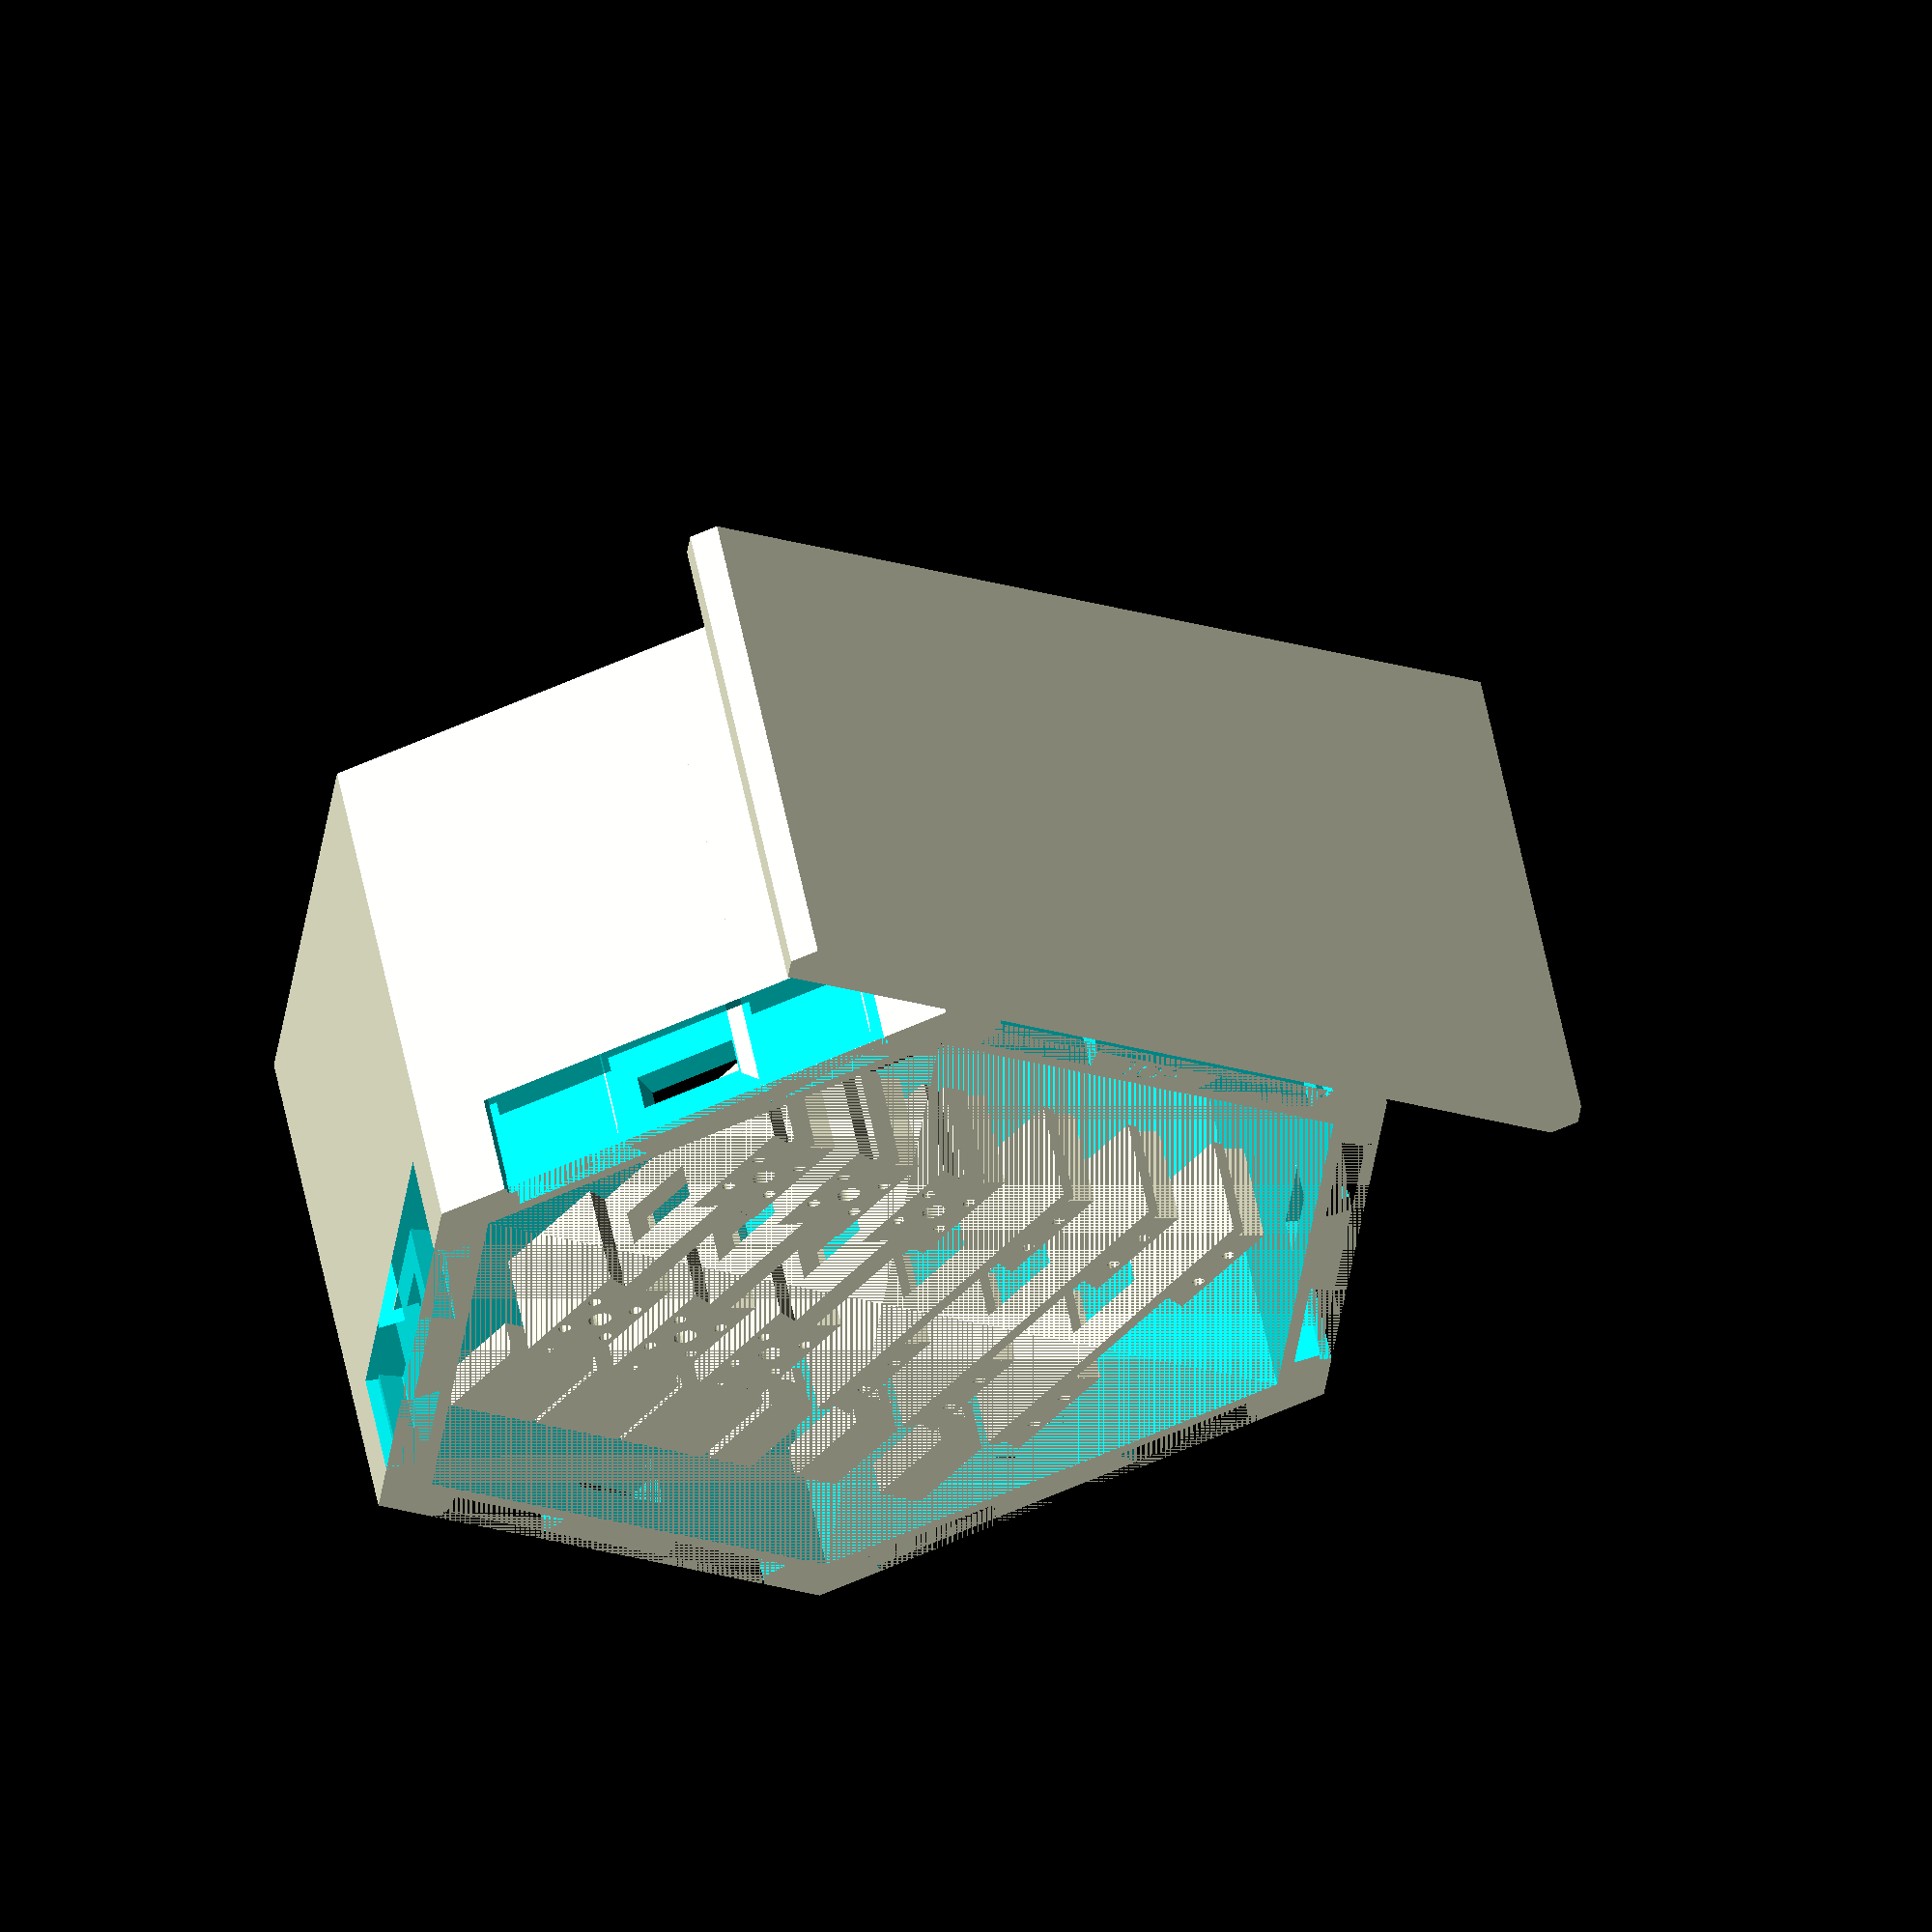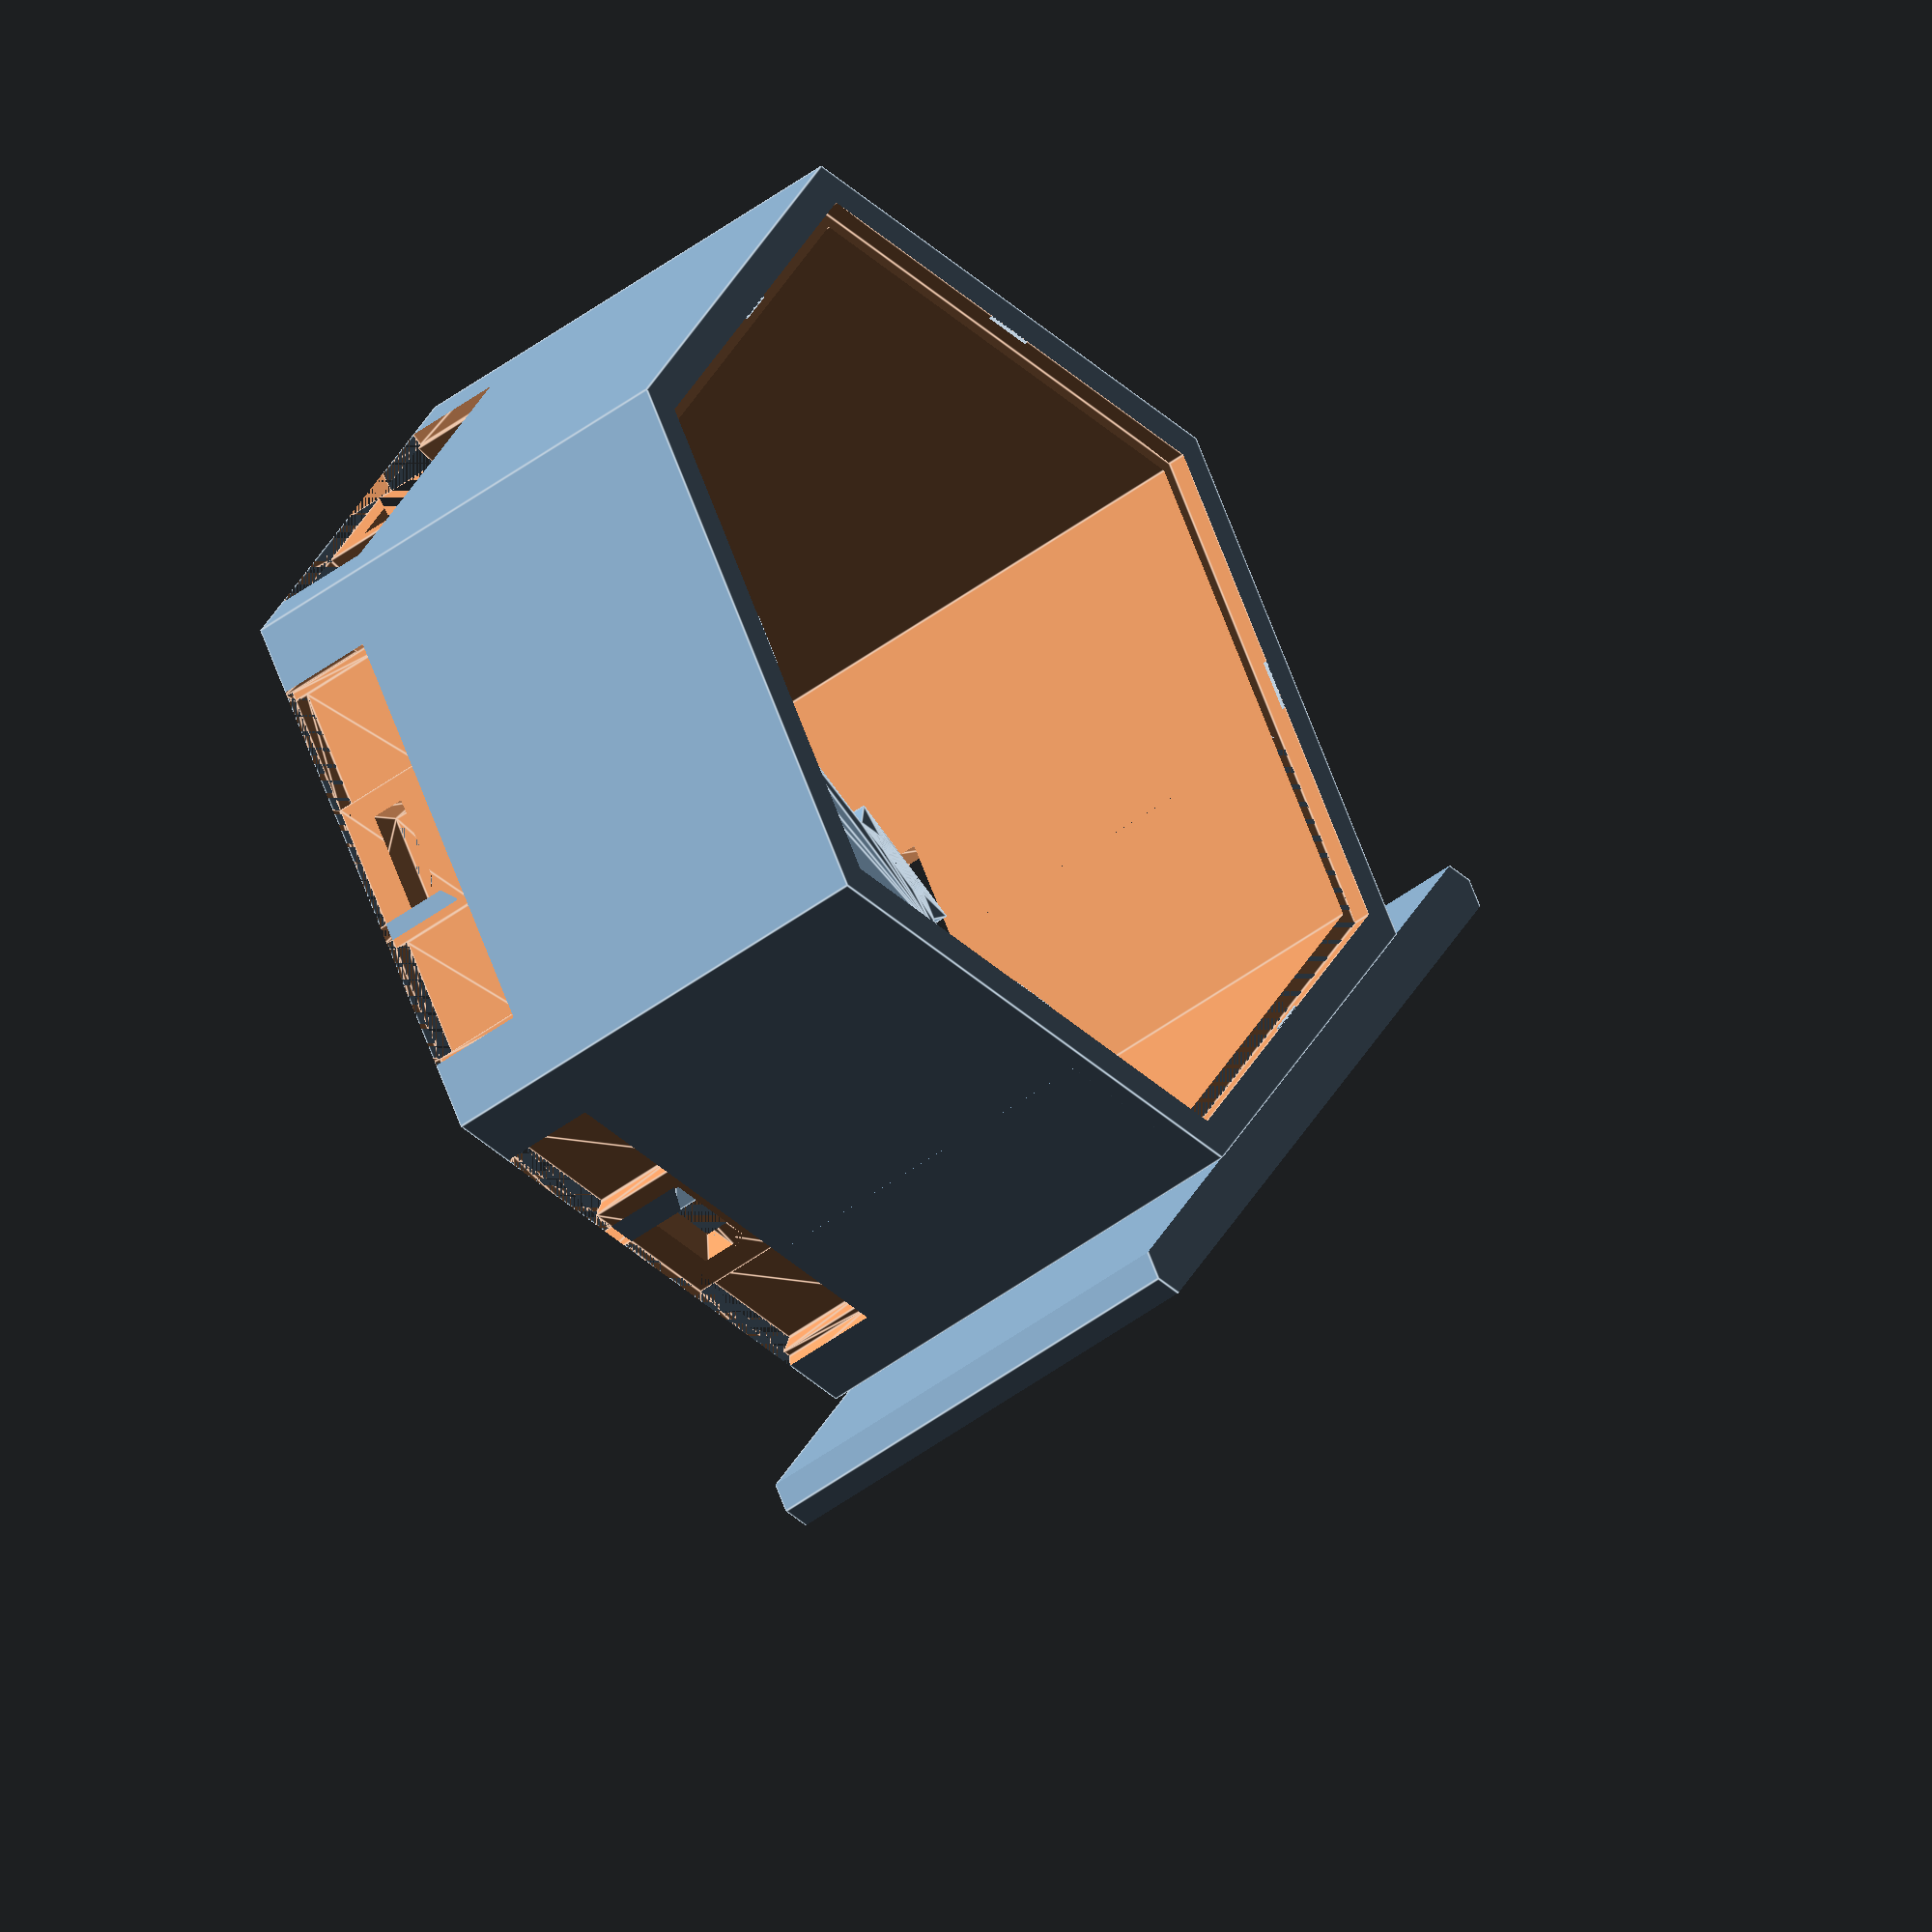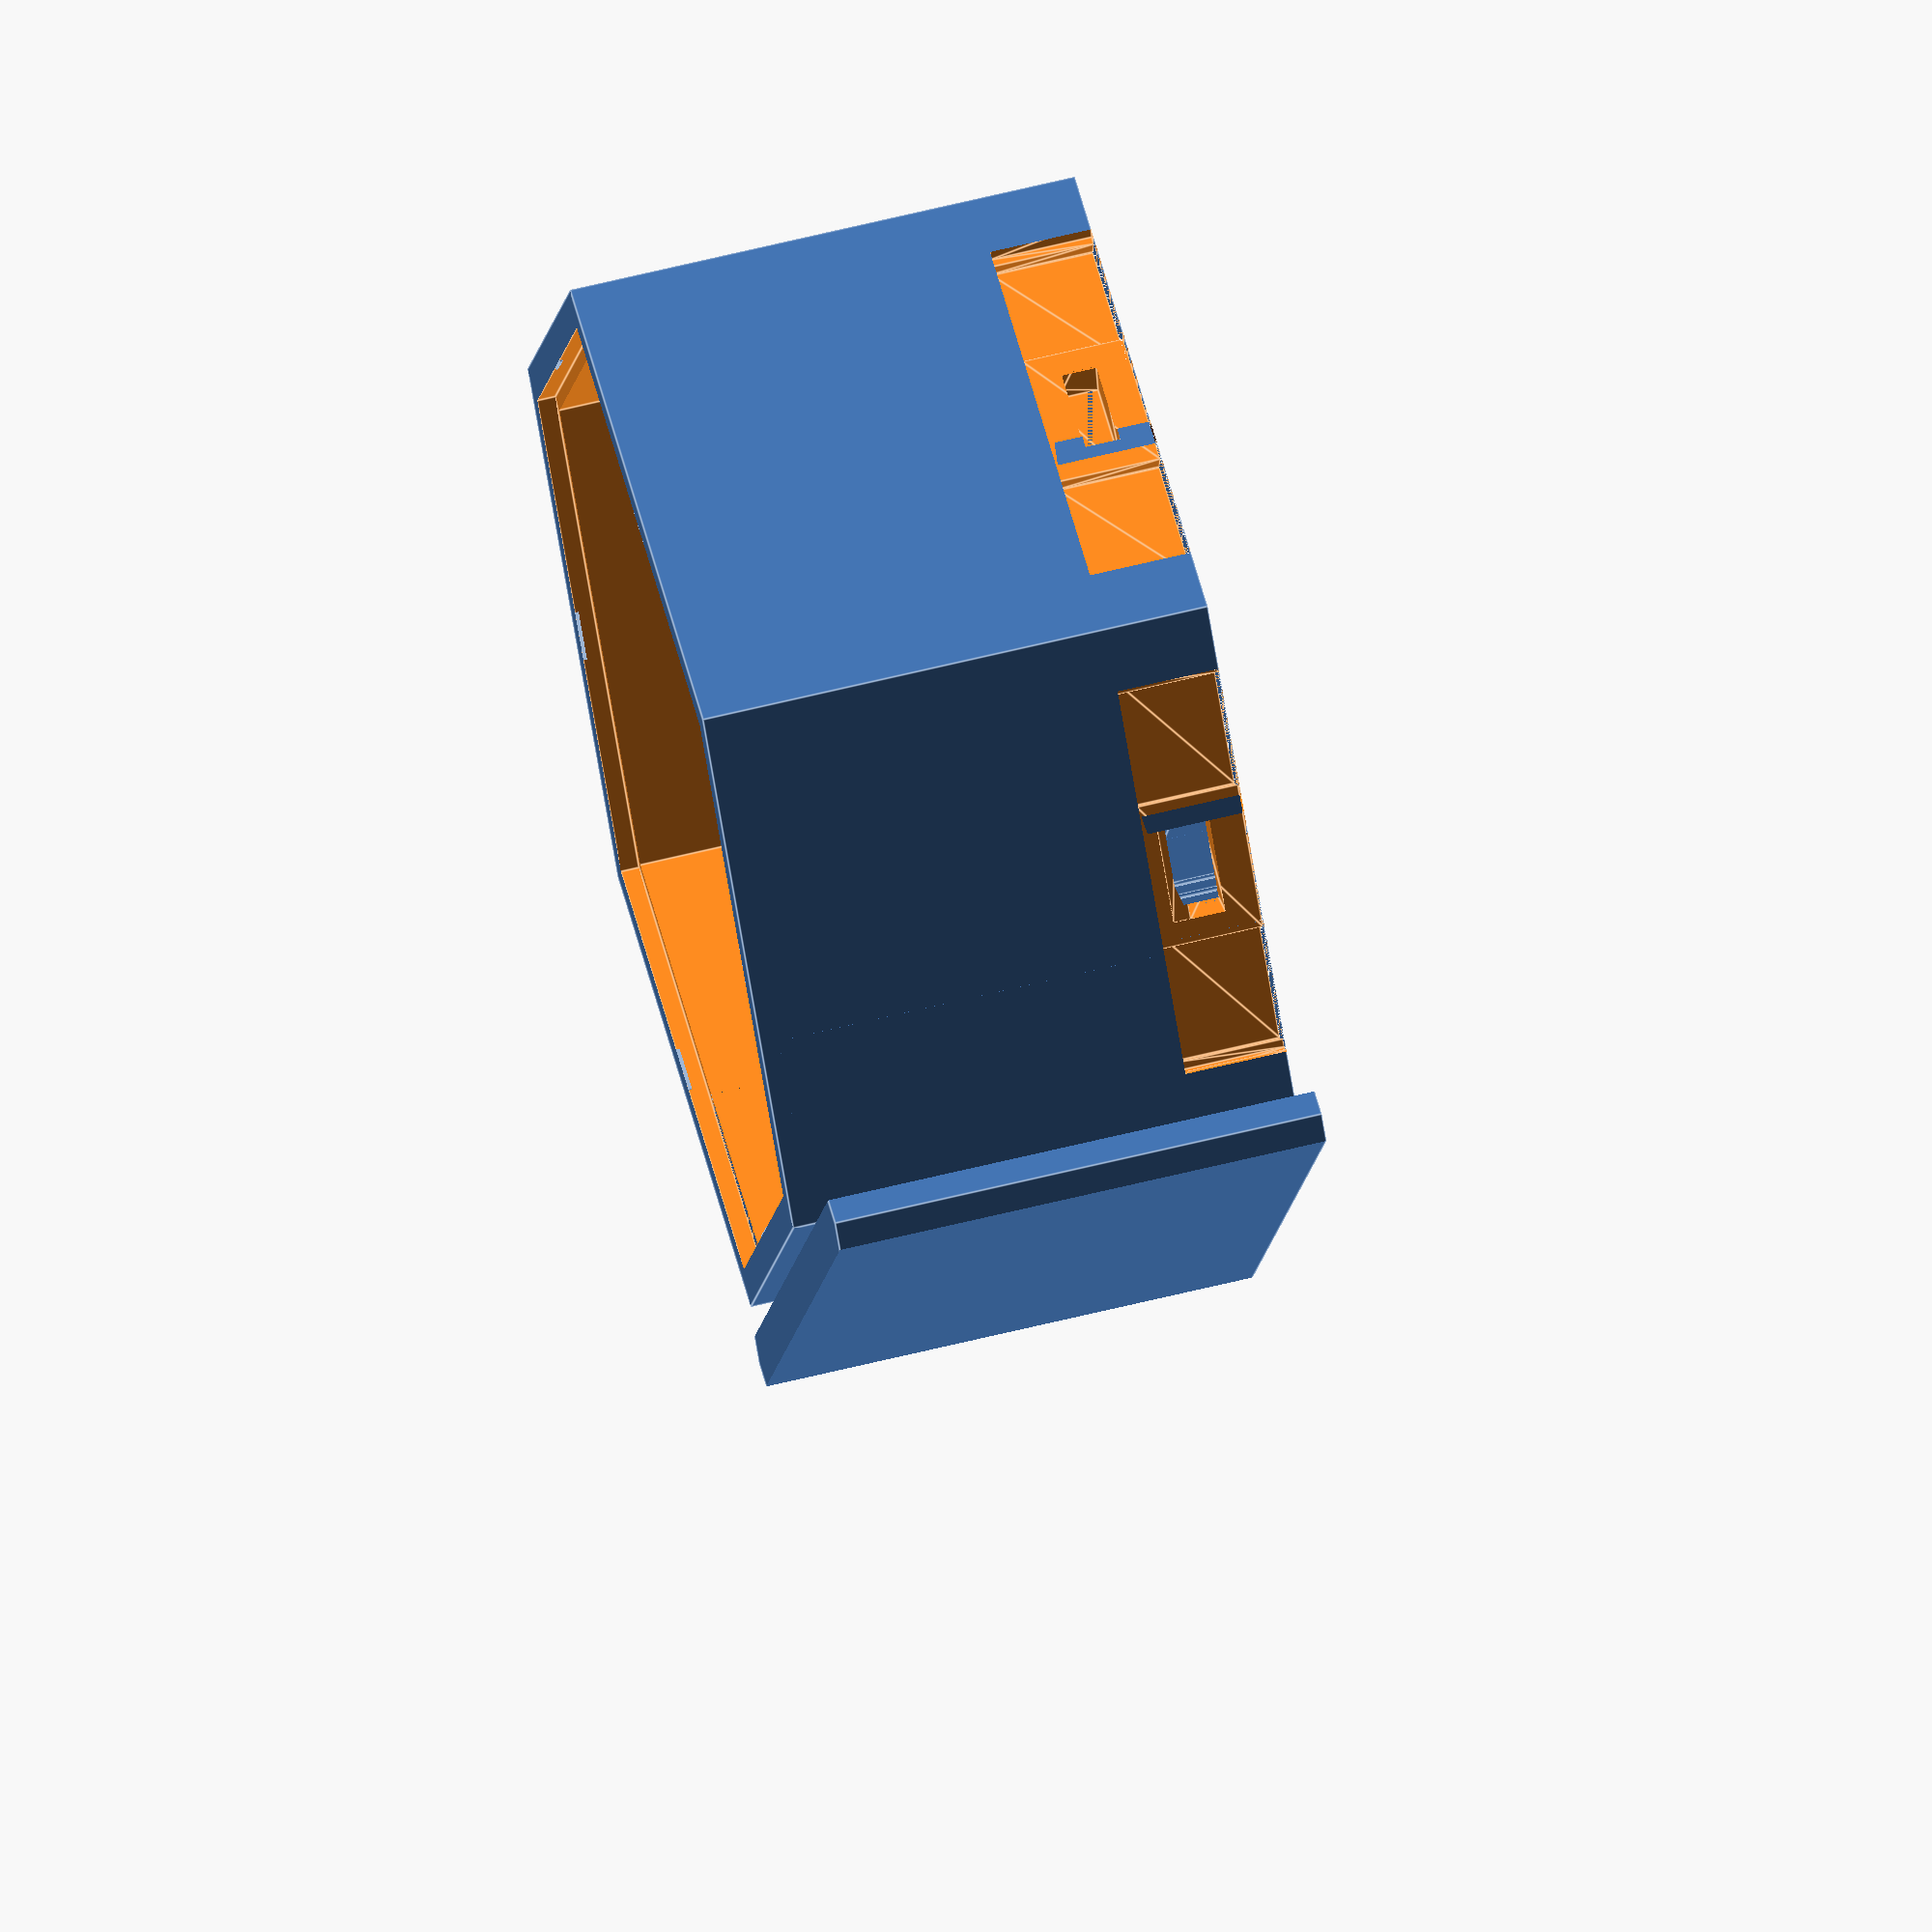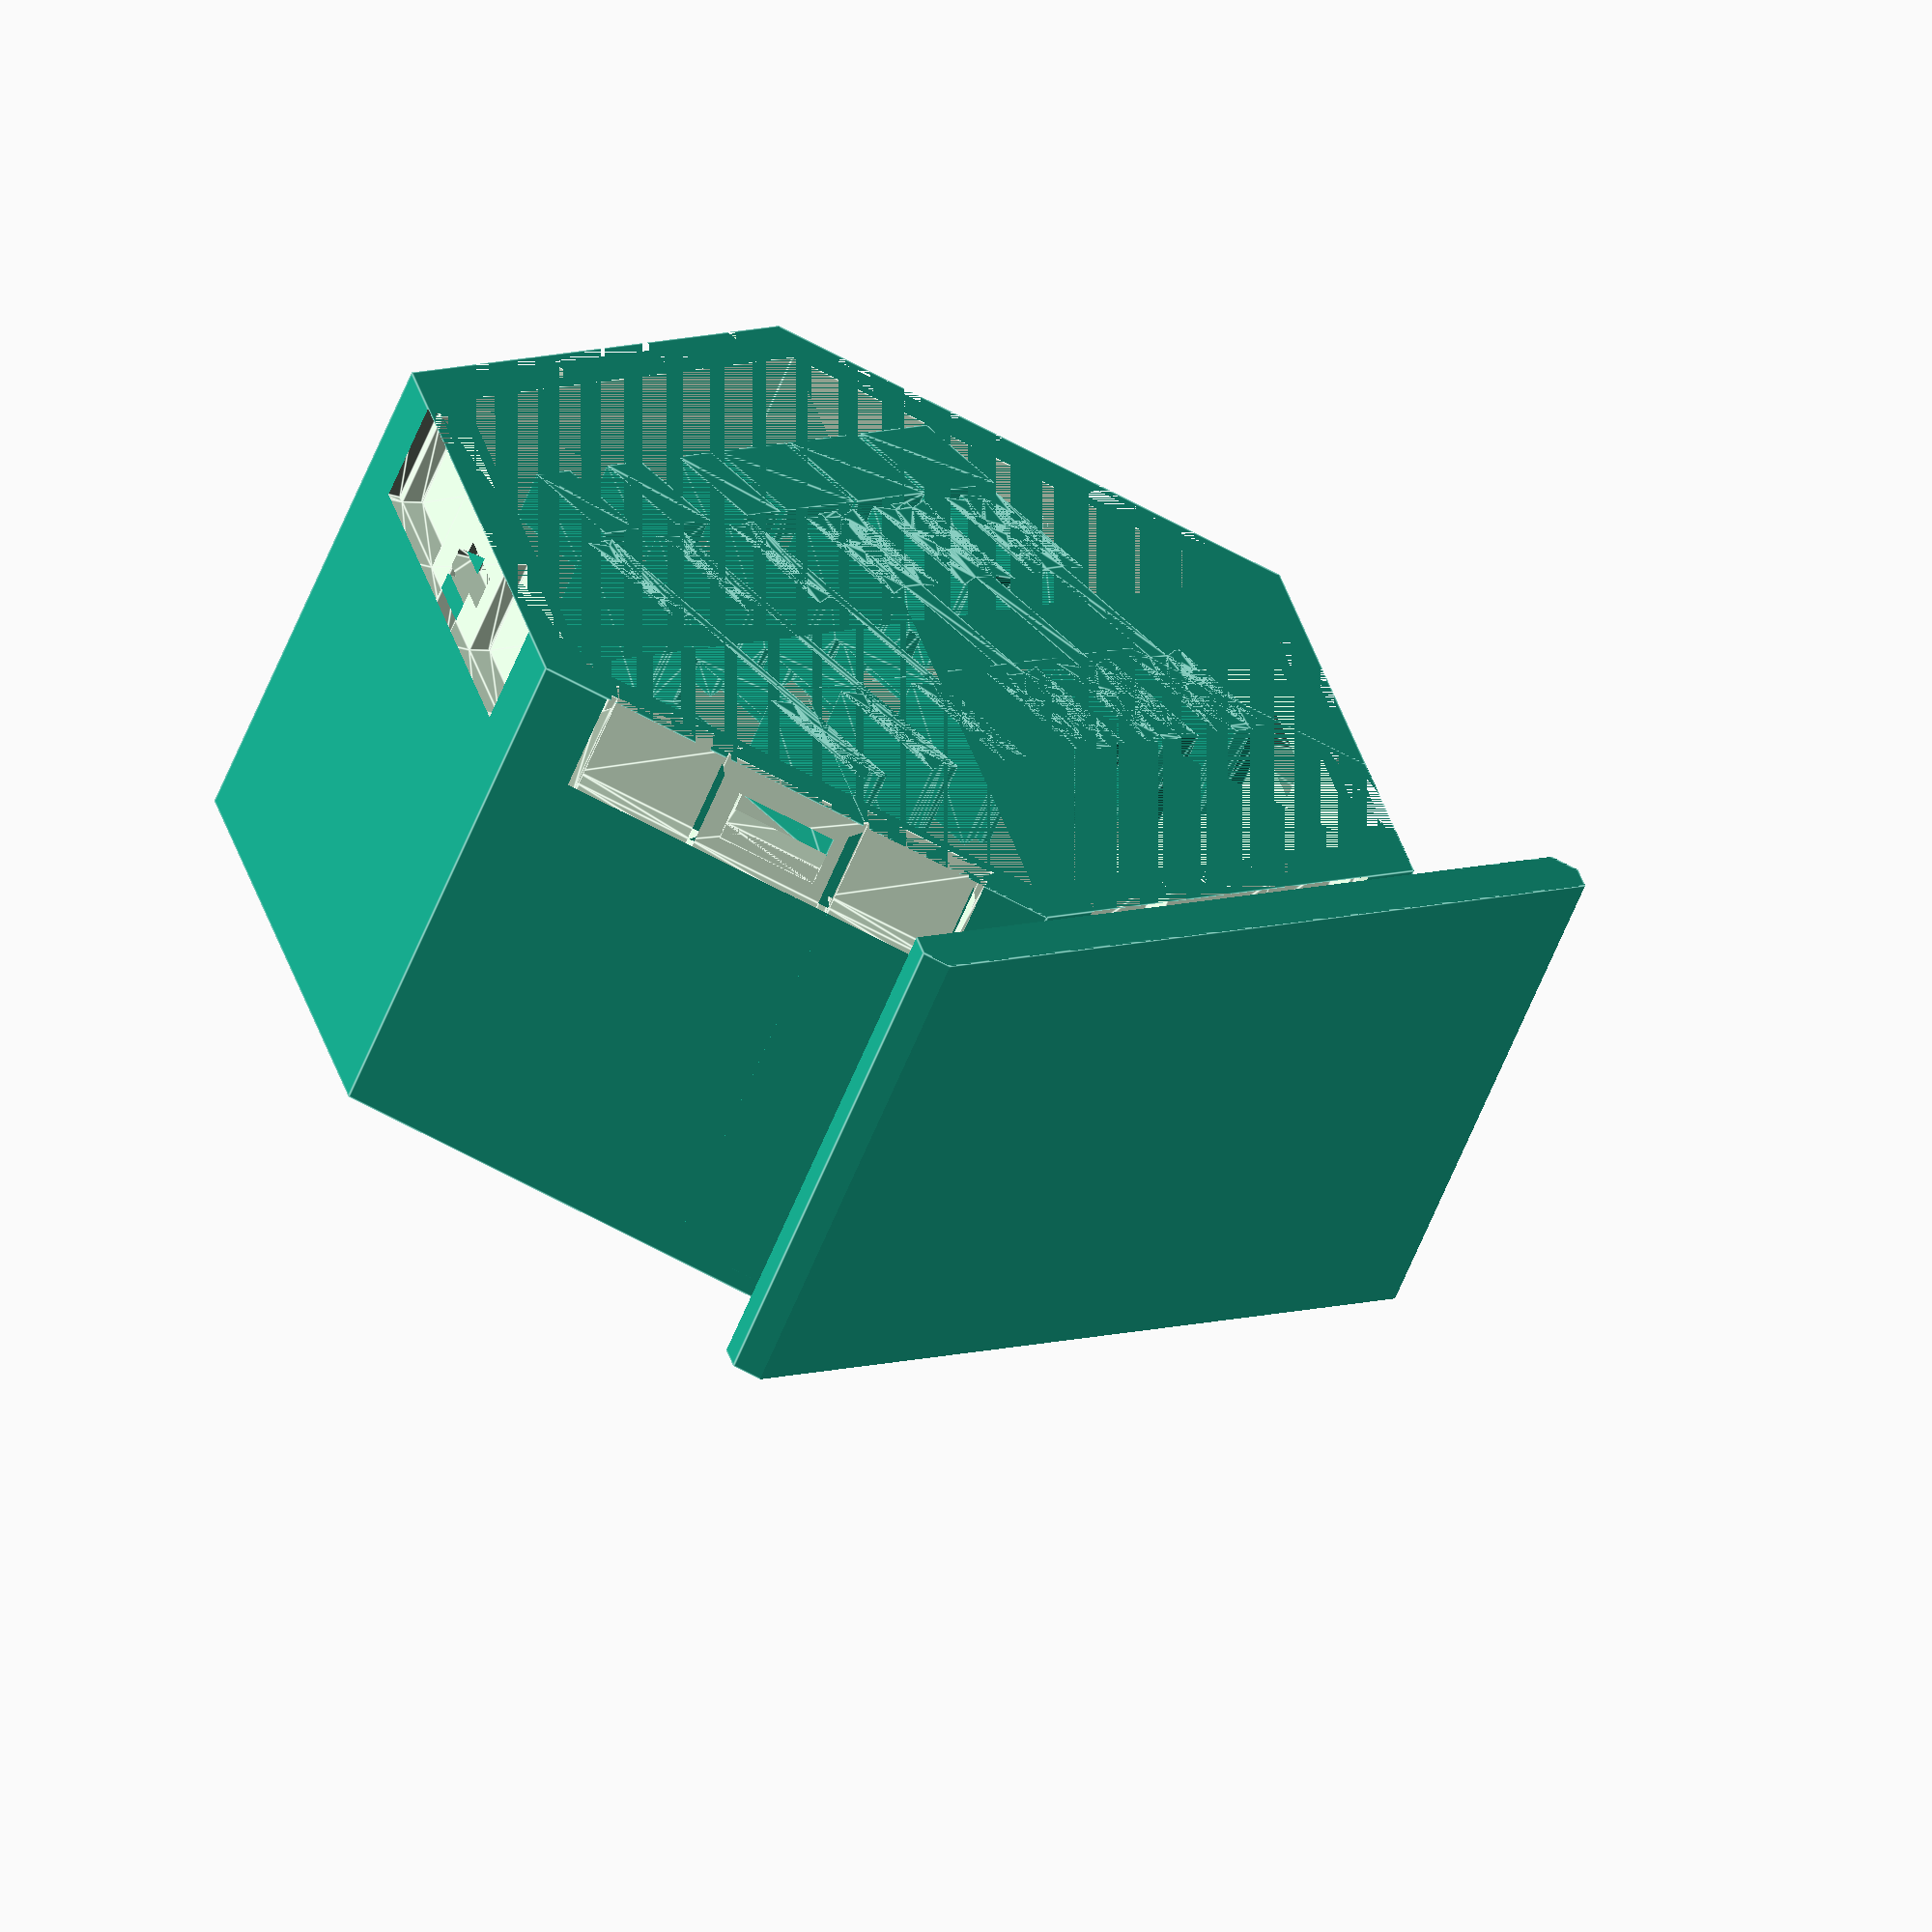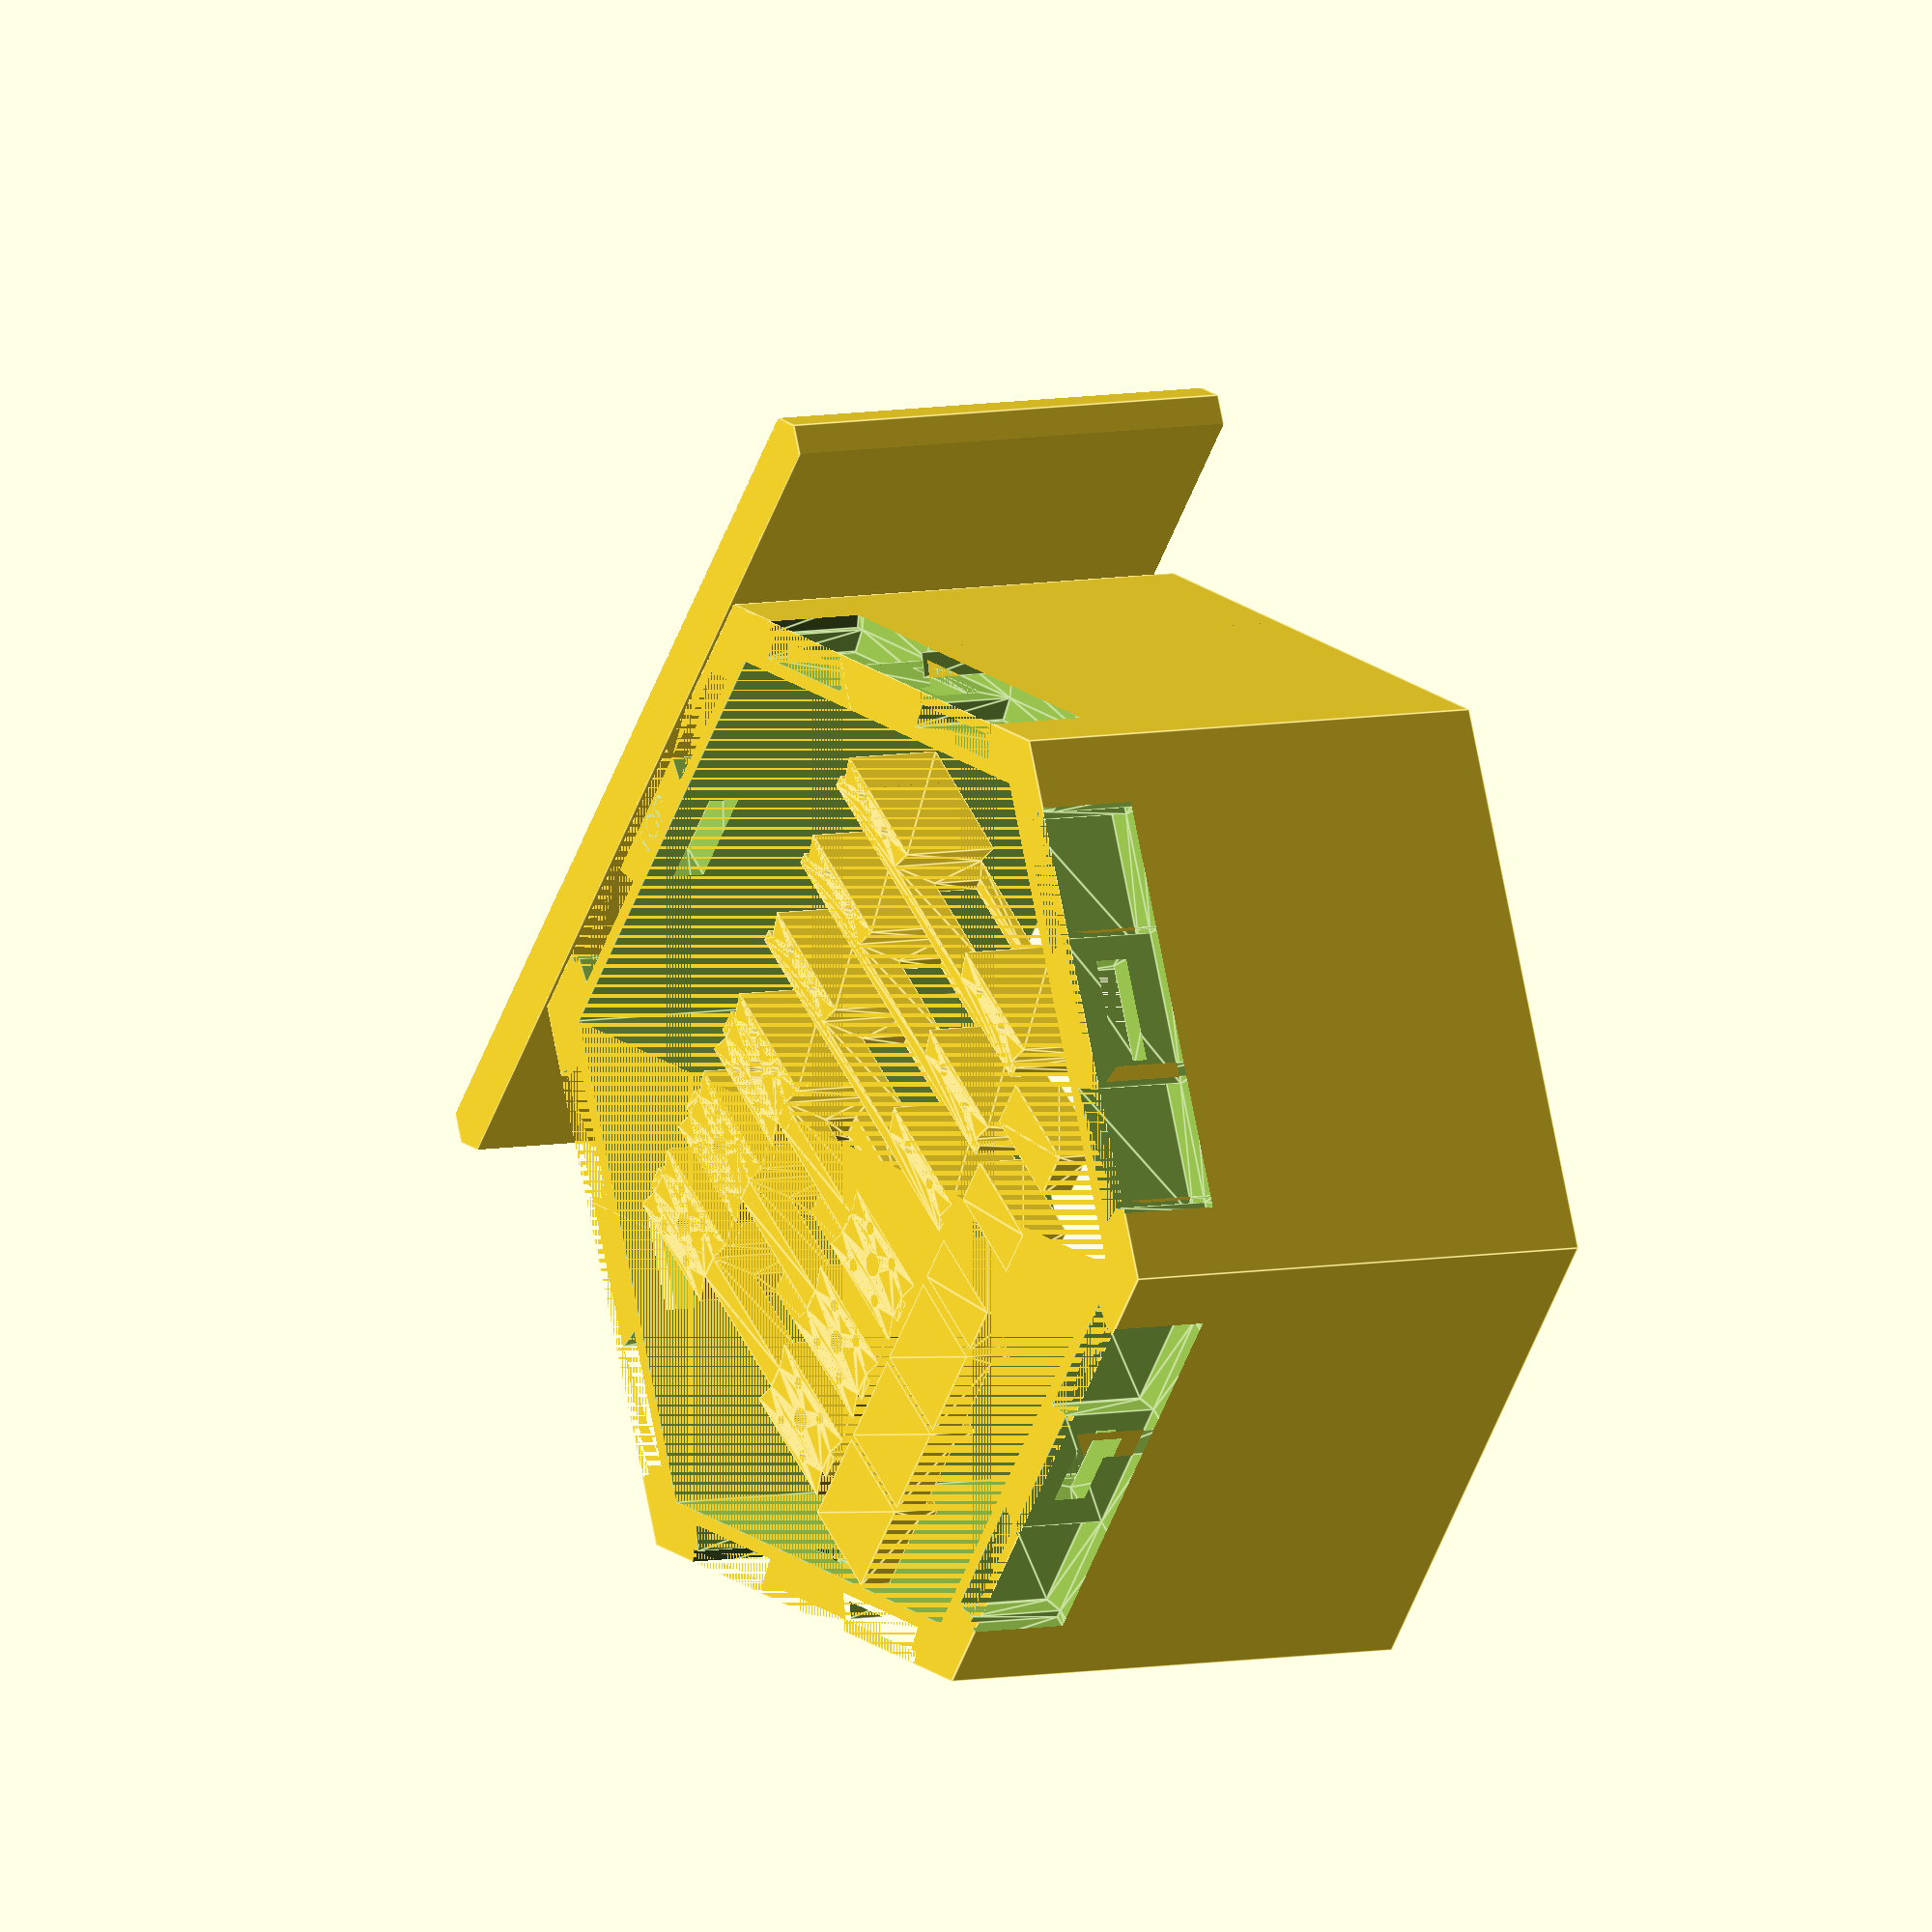
<openscad>
/*

modular honeycomb shelf generator.
The outer circumradius must be no larger than 1/2 your printer bed's larger size dimension for proper printing
The outer inradius must be no larger than 1/2 your printer bed's smaller size dimension
for square beds, you need only concern yourself with the outer circumradius. 
wall thickness should be a minimum of 3/4 the diameter of the mounting screw heads. Brad holes are provided for affixing during test fitting and for extra reinforcement in mounting where there aren't enough inner joining pieces to support the shelf

*/

render_type = "plated"; //["plated","preview","window cut svg"]
num_joiners = 3; // how many joining pieces to print with each cell
num_covers = 3; // how many edge pieces to print with each cell
num_longstaves = 3; // how many long (joining) staves to print with each cell
num_shortstaves = 3; // how many short (edge) staves to print with each cell
hexagon_width = 218; // how wide each cell is, (max=bed width)
wall_thickness = 10; // how thick the outer walls are
use_recommended_depth = true; // [true,false] use inner circumradius as depth. else...
depth_override = 170; // what to use if not recommended
include_divider=true; // middle horizontal divider if you want it
window_recession = true; //recess for front acrylic window or door to keep dust out.
window_thickness = 2.9; //thickness of material used for window/door
window_hole_size = 20; //size of finger hole for removing window
screw_diameter = 4.1;
screw_head_diameter = 8.5;
screw_head_thickness = 1;
screw_countersink_depth =2.3;
screw_inset = 10;
brad_hole_diameter = 2;
brad_head_diameter = 3.2;
brad_head_inset = 1.5;
dovetail_thickness = 20;
tol = 0.25; // tolerance between parts

$fn=32;

//calculated values 
outer_circumradius = hexagon_width /2;
outer_inradius = outer_circumradius * cos(30);
hexagon_height = outer_inradius * 2;
echo("hexagon height will be ",hexagon_height,". Ensure this is not wider than the smallest dimension of your printer bed.");
inner_inradius = outer_inradius - wall_thickness;
inner_circumradius = inner_inradius / cos(30);
inner_width = inner_circumradius * 2;
inner_height = inner_inradius * 2;
window_inradius = inner_inradius + window_thickness;
window_circumradius = window_inradius / cos(30);
window_width = window_circumradius * 2;
window_height = window_inradius * 2;
echo("interior cell width will be ",inner_width, ", and interior cell height will be ",inner_height, ", with a length per side of ",inner_circumradius);
echo("Window dimensions: inradius: ", window_inradius," circumradius/side: ", window_circumradius," width: ",window_width," height: ",window_height);
additional_depth = window_recession == true ? window_thickness * 1.25 : 0;
depth = use_recommended_depth == true ? inner_circumradius + additional_depth : depth_override + additional_depth;
echo("total depth will be ",depth);

module hex_shape(){

    difference(){
        cylinder(h=depth,r=outer_circumradius, center=false,$fn=6);
        cylinder(h=depth+1,r=inner_circumradius, center=false,$fn=6);
        }
}

module dovetail(){
l = outer_circumradius * 3/4;
w1 = wall_thickness * 0.5;
w2 = wall_thickness * 1.5;
h = dovetail_thickness;
dovetail_width = l / 3;
dovetail_inner = dovetail_width * 0.8 ;

        linear_extrude(height = h)
            polygon([[0,dovetail_inner+(dovetail_width-dovetail_inner)/2],[w2/2,dovetail_width],[w2/2,0],[0,(dovetail_width-dovetail_inner)/2]]);
}

module screw_hole(){
    union(){
        cylinder(h=dovetail_thickness+1,d=screw_diameter+2*tol);
        translate([0,0,dovetail_thickness-screw_inset-screw_head_thickness])
            cylinder(h=dovetail_thickness+1,d=screw_head_diameter+2*tol);
        translate([0,0,dovetail_thickness-screw_inset-screw_head_thickness-screw_countersink_depth])
        linear_extrude(height=screw_countersink_depth,scale=((screw_head_diameter+2*tol)/(screw_diameter+2*tol)))
                circle(d=screw_diameter+2*tol);
    } 
}

module brad_hole(){
    union(){
        cylinder(h=dovetail_thickness+1,d=brad_hole_diameter+2*tol);
        translate([0,0,dovetail_thickness-brad_head_inset-tol])
        cylinder(h=dovetail_thickness+1,d=brad_head_diameter+2*tol);
    }
}

module stave(cutout=false,type="long"){
l= type=="long" ? wall_thickness * 2: wall_thickness;
w=outer_circumradius * 3/4 * 1/4;
h1= cutout == false? dovetail_thickness/3 : (dovetail_thickness/3)*1.045;
h2=h1*1.5;
    minkowski()
        union(){
            cube([l,w,h1]);
            cube([wall_thickness/4,w,h2]);
        }
    if(cutout==true)cube(tol);

}


module joiner(cutout=false,type="inner"){

//figure out how to calculate dovetail dimensions
l = outer_circumradius * 3/4;
w1 = wall_thickness * 0.5;
w2 = wall_thickness * 1.5;
h = dovetail_thickness;
dovetail_width = l / 3;
dovetail_inner = dovetail_width * 0.8 ;
minkowski(){
    union(){
        difference(){
            union(){
                translate([-w1/2,0,0])cube([w1,l,h]);
                    for(x=[0:1:1]){
                        mirror([x,0,0]){
                            dovetail();
                            translate([0,outer_circumradius * 3/4 * 2/3,0])dovetail();
                        }
                    }
            }
            
            if(cutout==false){
                union(){
                    for(y=[0:1:1]){ // main screw holes
                        translate([0,(outer_circumradius * 3/4 * 1/3 * 1/2 ) + ( y *outer_circumradius * 3/4 * 2/3) ,0]){
                            if(type=="inner"){  
                                screw_hole();
                                }
                            for(z=[0:90:360]){
                                rotate([0,0,z])
                                    translate([w2/2*2/3,w2/2*2/3,0])
                                        brad_hole();
                            }
                        }
                    }
                    translate([-wall_thickness,outer_circumradius * 3/4 * 1/2 - outer_circumradius * 3/4 * 1/4 * 1/2,dovetail_thickness /3])
                        stave(cutout=true);
                }
            }
            if(type=="outer"){
                cube([w2,l+1,2*h+1]);
                    translate([0,outer_circumradius * 3/4 * 1/2 - outer_circumradius * 3/4 * 1/4 * 1/2,dovetail_thickness /3])
                    mirror([1,0,0])
                        stave(cutout=true);
            }
        }

    }
    if(cutout==true)cube(tol);
    }
}

module window_cutout(){
    difference(){
        cylinder(h=window_thickness*1.26,r=window_circumradius+tol/2,$fn=6);
        union(){
            for(z=[0:60:300]){
                rotate([0,0,z+30]){
                    translate([window_inradius,0,window_thickness*1.125]){
                        rotate([90,0,0]){
                            cylinder(h=window_circumradius/10,d=window_thickness/4,center=true);
                        }
                    }
                }
            }
        }

    }
}

module window_svg(){
    difference(){
        circle(window_circumradius,$fn=6);
        union(){
            translate([0,window_inradius,0])square(window_hole_size,center=true);
            translate([0,window_inradius-window_hole_size/2,0])circle(d=window_hole_size);
        }
    }
}

module cell(){
    difference(){
        hex_shape();
        union(){
            for(z=[180:60:300]){
                rotate([0,0,30+z])
                    translate([outer_inradius-0.001,-outer_circumradius * 3/4 * 1/2,0]){
                            joiner(cutout=true);
                            translate([-wall_thickness,outer_circumradius * 3/4 * 1/2 - outer_circumradius * 3/4 * 1/4 * 1/2,dovetail_thickness /3])
                                stave(cutout=true);
                        }
            }
            for(z=[0:60:120]){
                rotate([0,0,30+z])
                    translate([outer_inradius,-outer_circumradius * 3/4 * 1/2,0]){
                            joiner(cutout=true,type="inner");
                            translate([0,outer_circumradius * 3/4 * 1/2 - outer_circumradius * 3/4 * 1/4 * 1/2,dovetail_thickness /3])
                                mirror([1,0,0])
                                    stave(cutout=true,type="long");
                        }
            }
            if(window_recession==true){
                translate([0,0,depth-window_thickness*1.25])
                    window_cutout();
            translate([0,outer_inradius-wall_thickness*0.8,0])mirror([1,0,0])linear_extrude(height=0.4)text(text="TOP", size = wall_thickness/2,halign="center");
            }
        }
    
    }

}

module divider(){
intersection(){
translate([-hexagon_width/2,-wall_thickness/2,0])
    cube([hexagon_width,wall_thickness,depth]);
    cylinder(h=depth - additional_depth,r=inner_circumradius-tol, center=false,$fn=6);
    }
}

module plated_bits(){
    translate([0,-outer_circumradius*1/3,0]){
        for(x=[1:1:num_joiners])
            translate([-wall_thickness + wall_thickness*2.1*x,0,0])
            joiner(cutout=false);
        for(x=[1:1:num_covers])
            translate([wall_thickness - wall_thickness*2.1*x,0,0])
            joiner(cutout=false,type="outer");
        for(x=[1:1:num_shortstaves])
            translate([wall_thickness - wall_thickness*2.1*x,-outer_circumradius * 3/4 * 1/4 * 1.1,0])
                stave(type="short");
        for(x=[1:1:num_longstaves])
            translate([-2*wall_thickness + wall_thickness*2.1*x,-outer_circumradius * 3/4 * 1/4 * 1.1,0])
                stave(type="long");
    }
}    

module preview_bits(){
    for(z=[180:60:300]){
        rotate([0,0,30+z])
            translate([outer_inradius,-outer_circumradius * 3/4 * 1/2,0]){
                    color(c=[0.9,0,0],alpha=0.5)joiner(cutout=false);
                    translate([-wall_thickness,outer_circumradius * 3/4 * 1/2 - outer_circumradius * 3/4 * 1/4 * 1/2,dovetail_thickness /3])
                        color(c=[0,0,0.8],alpha=1)stave(cutout=false);
                }
    }
    for(z=[0:60:120]){
        rotate([0,0,30+z])
            translate([outer_inradius,-outer_circumradius * 3/4 * 1/2,0]){
                    color(c=[0.9,0,0],alpha=1)joiner(cutout=false,type="outer");
                    translate([0,outer_circumradius * 3/4 * 1/2 - outer_circumradius * 3/4 * 1/4 * 1/2,dovetail_thickness /3])
                        mirror([1,0,0])
                            color(c=[0,0,0.8],alpha=0.5)stave(cutout=true,type="short");
                }
    }
    if(window_recession==true){
        translate([0,0,depth-window_thickness*1.25])
            color(c=[0,0,0,0.1])linear_extrude(height=window_thickness)window_svg();
    }
}

if(render_type=="plated"){
cell();
plated_bits();
if(include_divider==true)
    translate([0,hexagon_height/2+wall_thickness*0.6,0])
        divider();
}

if(render_type=="window cut svg"){
window_svg();
}

if(render_type=="preview"){
    for(y=[0,outer_inradius*2,0]){
        translate([0,y,0]){
        
            color(c = [1,1,0], alpha=0.5)cell();
            color(c = [1,0.8,0], alpha=1)if(include_divider==true)divider();
            preview_bits();
        
            translate([2*outer_circumradius-sin(30)*outer_circumradius,outer_inradius,0]){
            
                color(c = [1,1,0], alpha=0.5)cell();
                color(c = [1,0.8,0], alpha=1)if(include_divider==true)divider();
                preview_bits();
                
            }
            
        }
        
    }

}

</openscad>
<views>
elev=300.2 azim=323.4 roll=168.4 proj=o view=wireframe
elev=43.9 azim=117.7 roll=312.0 proj=o view=edges
elev=115.9 azim=288.3 roll=104.0 proj=o view=edges
elev=242.9 azim=45.0 roll=22.3 proj=o view=edges
elev=173.5 azim=231.4 roll=302.2 proj=o view=edges
</views>
